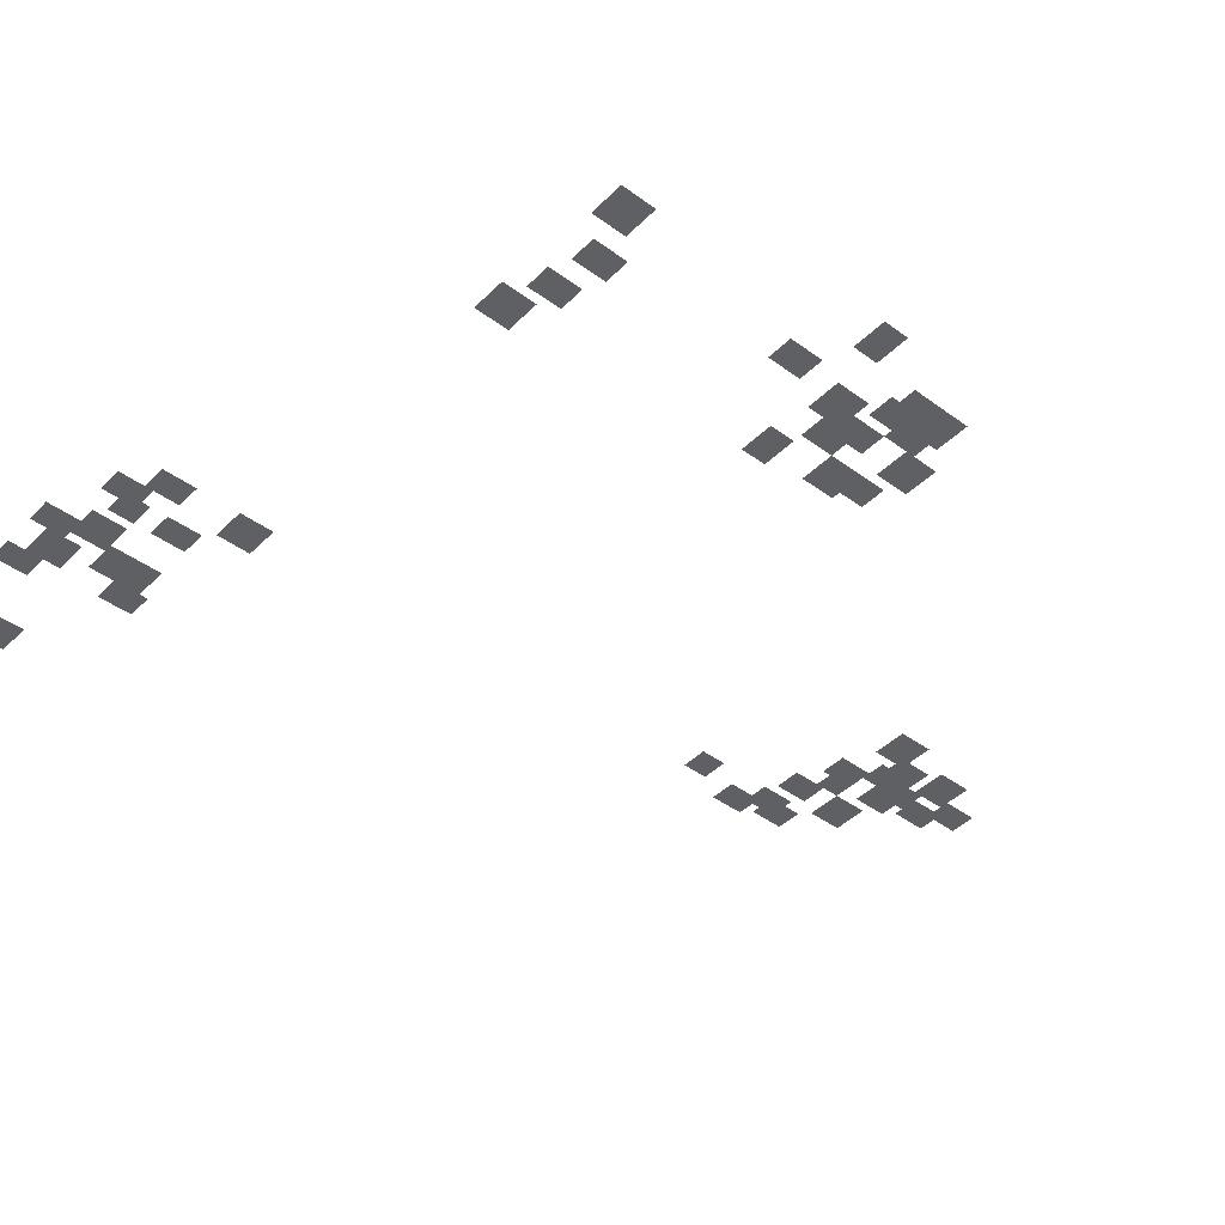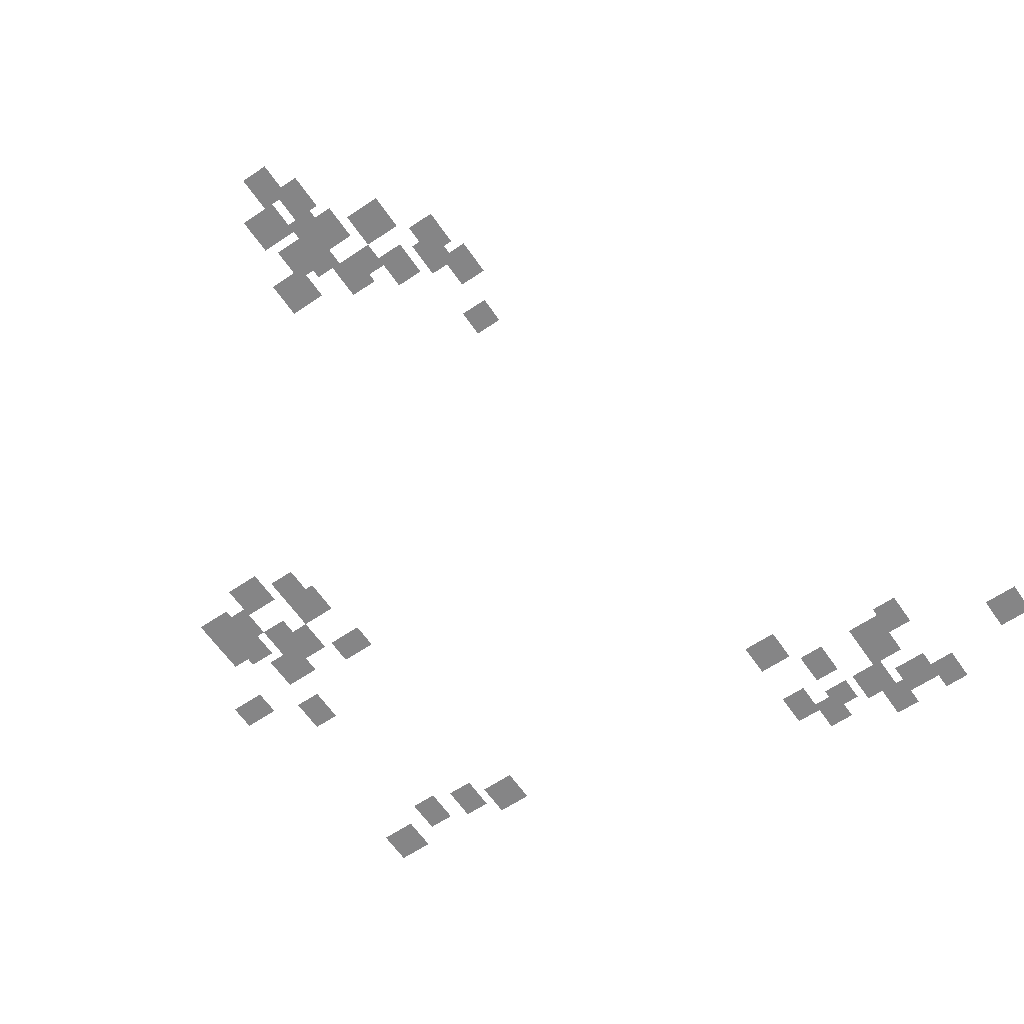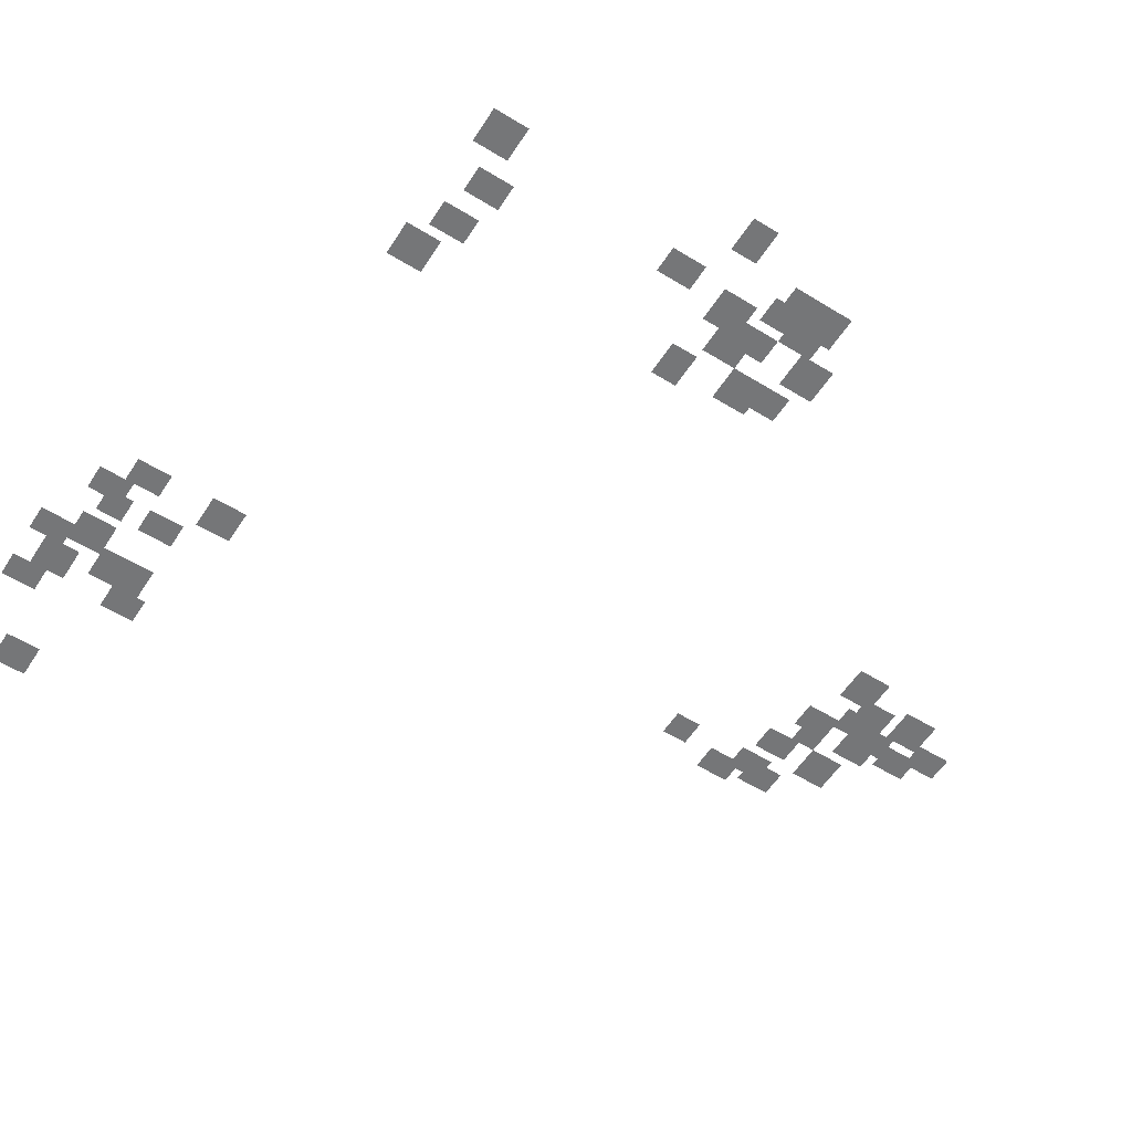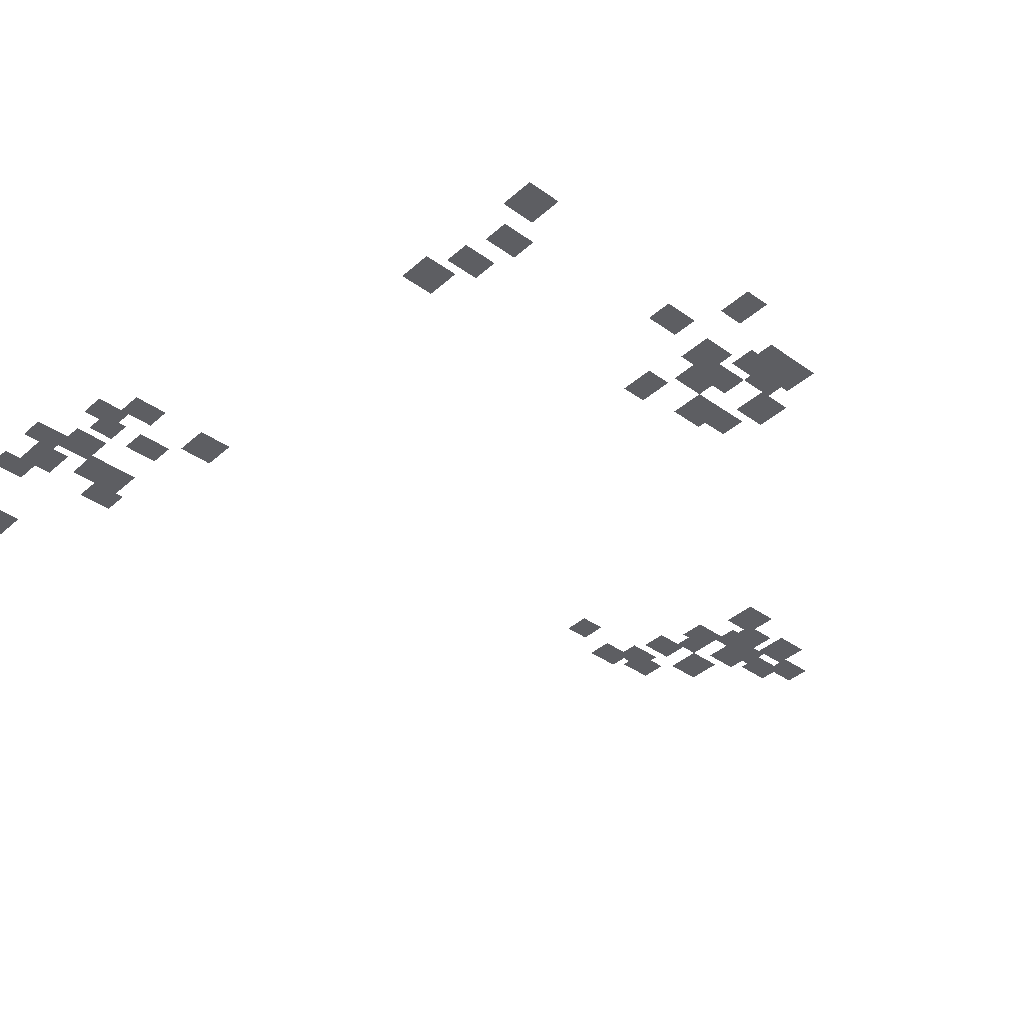
<metadata>
{"format":"obj","ext":"obj","renderer":"f3d","projection":"perspective","resolution":1024,"background":"white","views":[{"elev":-43.3,"azim":-130.9,"up":"+Y"},{"elev":-61.9,"azim":34.5,"up":"+Y"},{"elev":-56.8,"azim":-122.6,"up":"+Y"},{"elev":-38.7,"azim":-132.0,"up":"+Y"}]}
</metadata>
<code>
g Grass_2_Cluster126
v 105 -0.07759 171.1
v 104.2 -0.07759 171.1
v 105 -0.07759 172.2
v 104.2 -0.07759 172.2
v 105.6 -0.07759 170.2
v 104.8 -0.07759 170.2
v 105.6 -0.07759 171.4
v 104.8 -0.07759 171.4
v 104.5 -0.07759 169.9
v 103.3 -0.07759 169.9
v 104.5 -0.07759 171.1
v 103.3 -0.07759 171.1
v 105.3 -0.07759 169.1
v 104.5 -0.07759 169.1
v 105.3 -0.07759 170.2
v 104.5 -0.07759 170.2
v 105.9 -0.07759 168.8
v 105 -0.07759 168.8
v 105.9 -0.07759 169.9
v 105 -0.07759 169.9
v 104.8 -0.07759 168.5
v 103.6 -0.07759 168.5
v 104.8 -0.07759 169.7
v 103.6 -0.07759 169.7
v 107.3 -0.07759 168.2
v 106.2 -0.07759 168.2
v 107.3 -0.07759 169.4
v 106.2 -0.07759 169.4
v 105 -0.07759 168.2
v 104.2 -0.07759 168.2
v 105 -0.07759 169.4
v 104.2 -0.07759 169.4
v 103.9 -0.07759 167.7
v 102.8 -0.07759 167.7
v 103.9 -0.07759 168.8
v 102.8 -0.07759 168.8
v 106.2 -0.07759 167.4
v 105.3 -0.07759 167.4
v 106.2 -0.07759 168.2
v 105.3 -0.07759 168.2
v 105.6 -0.07759 167.1
v 104.8 -0.07759 167.1
v 105.6 -0.07759 168.2
v 104.8 -0.07759 168.2
v 108.4 -0.07759 166.8
v 107.6 -0.07759 166.8
v 108.4 -0.07759 168
v 107.6 -0.07759 168
v 107 -0.07759 166.6
v 106.2 -0.07759 166.6
v 107 -0.07759 167.7
v 106.2 -0.07759 167.7
v 108.1 -0.07759 166.3
v 107.3 -0.07759 166.3
v 108.1 -0.07759 167.4
v 107.3 -0.07759 167.4
v 108.7 -0.07759 165.4
v 107.9 -0.07759 165.4
v 108.7 -0.07759 166.6
v 107.9 -0.07759 166.6
v 108.1 -0.07759 163.7
v 107.3 -0.07759 163.7
v 108.1 -0.07759 164.6
v 107.3 -0.07759 164.6
v 95.7 -0.07759 159.5
v 94.57 -0.07759 159.5
v 95.7 -0.07759 160.6
v 94.57 -0.07759 160.6
v 95.42 -0.07759 159.5
v 94.57 -0.07759 159.5
v 95.42 -0.07759 160.3
v 94.57 -0.07759 160.3
v 94 -0.07759 158.9
v 92.87 -0.07759 158.9
v 94 -0.07759 160
v 92.87 -0.07759 160
v 96.83 -0.07759 158.9
v 95.98 -0.07759 158.9
v 96.83 -0.07759 160
v 95.98 -0.07759 160
v 94.57 -0.07759 158.6
v 93.43 -0.07759 158.6
v 94.57 -0.07759 159.8
v 93.43 -0.07759 159.8
v 97.11 -0.07759 158.1
v 95.98 -0.07759 158.1
v 97.11 -0.07759 159.2
v 95.98 -0.07759 159.2
v 93.72 -0.07759 158.1
v 92.87 -0.07759 158.1
v 93.72 -0.07759 159.2
v 92.87 -0.07759 159.2
v 94.28 -0.07759 157.8
v 93.43 -0.07759 157.8
v 94.28 -0.07759 158.6
v 93.43 -0.07759 158.6
v 95.42 -0.07759 157.5
v 94.57 -0.07759 157.5
v 95.42 -0.07759 158.6
v 94.57 -0.07759 158.6
v 95.98 -0.07759 156.9
v 95.13 -0.07759 156.9
v 95.98 -0.07759 158.1
v 95.13 -0.07759 158.1
v 95.13 -0.07759 156.4
v 94 -0.07759 156.4
v 95.13 -0.07759 157.5
v 94 -0.07759 157.5
v 97.4 -0.07759 156.1
v 96.26 -0.07759 156.1
v 97.4 -0.07759 156.9
v 96.26 -0.07759 156.9
v 92.87 -0.07759 155.8
v 91.74 -0.07759 155.8
v 92.87 -0.07759 156.6
v 91.74 -0.07759 156.6
v 94.57 -0.07759 154.4
v 93.72 -0.07759 154.4
v 94.57 -0.07759 155.5
v 93.72 -0.07759 155.5
v 95.42 -0.07759 148.4
v 94.57 -0.07759 148.4
v 95.42 -0.07759 149.6
v 94.57 -0.07759 149.6
v 96.83 -0.07759 148.2
v 95.98 -0.07759 148.2
v 96.83 -0.07759 149.3
v 95.98 -0.07759 149.3
v 94 -0.07759 147.9
v 92.87 -0.07759 147.9
v 94 -0.07759 149
v 92.87 -0.07759 149
v 98.24 -0.07759 147.6
v 97.11 -0.07759 147.6
v 98.24 -0.07759 148.7
v 97.11 -0.07759 148.7
v 109.3 -0.07759 147.3
v 108.1 -0.07759 147.3
v 109.3 -0.07759 148.4
v 108.1 -0.07759 148.4
v 113.5 -0.07759 146.2
v 112.7 -0.07759 146.2
v 113.5 -0.07759 147.3
v 112.7 -0.07759 147.3
v 112.7 -0.07759 145.9
v 111.5 -0.07759 145.9
v 112.7 -0.07759 147
v 111.5 -0.07759 147
v 110.4 -0.07759 145.9
v 109.6 -0.07759 145.9
v 110.4 -0.07759 147
v 109.6 -0.07759 147
v 112.7 -0.07759 145.3
v 111.5 -0.07759 145.3
v 112.7 -0.07759 146.5
v 111.5 -0.07759 146.5
v 109 -0.07759 144.8
v 108.1 -0.07759 144.8
v 109 -0.07759 145.9
v 108.1 -0.07759 145.9
v 110.4 -0.07759 144.5
v 109.6 -0.07759 144.5
v 110.4 -0.07759 145.3
v 109.6 -0.07759 145.3
v 111.8 -0.07759 144.2
v 110.7 -0.07759 144.2
v 111.8 -0.07759 145.3
v 110.7 -0.07759 145.3
v 111.8 -0.07759 144.2
v 110.7 -0.07759 144.2
v 111.8 -0.07759 145.3
v 110.7 -0.07759 145.3
v 117.2 -0.07759 144.2
v 116.1 -0.07759 144.2
v 117.2 -0.07759 145.3
v 116.1 -0.07759 145.3
v 109.8 -0.07759 143.9
v 109 -0.07759 143.9
v 109.8 -0.07759 145.1
v 109 -0.07759 145.1
v 113.2 -0.07759 143.6
v 112.1 -0.07759 143.6
v 113.2 -0.07759 144.8
v 112.1 -0.07759 144.8
v 114.1 -0.07759 143.1
v 113.2 -0.07759 143.1
v 114.1 -0.07759 144.2
v 113.2 -0.07759 144.2
v 112.1 -0.07759 143.1
v 111.3 -0.07759 143.1
v 112.1 -0.07759 144.2
v 111.3 -0.07759 144.2
g Grass_2_Cluster126_0
f 2 3 1
f 2 4 3
f 6 7 5
f 6 8 7
f 10 11 9
f 10 12 11
f 14 15 13
f 14 16 15
f 18 19 17
f 18 20 19
f 22 23 21
f 22 24 23
f 26 27 25
f 26 28 27
f 30 31 29
f 30 32 31
f 34 35 33
f 34 36 35
f 38 39 37
f 38 40 39
f 42 43 41
f 42 44 43
f 46 47 45
f 46 48 47
f 50 51 49
f 50 52 51
f 54 55 53
f 54 56 55
f 58 59 57
f 58 60 59
f 62 63 61
f 62 64 63
f 66 67 65
f 66 68 67
f 70 71 69
f 70 72 71
f 74 75 73
f 74 76 75
f 78 79 77
f 78 80 79
f 82 83 81
f 82 84 83
f 86 87 85
f 86 88 87
f 90 91 89
f 90 92 91
f 94 95 93
f 94 96 95
f 98 99 97
f 98 100 99
f 102 103 101
f 102 104 103
f 106 107 105
f 106 108 107
f 110 111 109
f 110 112 111
f 114 115 113
f 114 116 115
f 118 119 117
f 118 120 119
f 122 123 121
f 122 124 123
f 126 127 125
f 126 128 127
f 130 131 129
f 130 132 131
f 134 135 133
f 134 136 135
f 138 139 137
f 138 140 139
f 142 143 141
f 142 144 143
f 146 147 145
f 146 148 147
f 150 151 149
f 150 152 151
f 154 155 153
f 154 156 155
f 158 159 157
f 158 160 159
f 162 163 161
f 162 164 163
f 166 167 165
f 166 168 167
f 170 171 169
f 170 172 171
f 174 175 173
f 174 176 175
f 178 179 177
f 178 180 179
f 182 183 181
f 182 184 183
f 186 187 185
f 186 188 187
f 190 191 189
f 190 192 191

</code>
